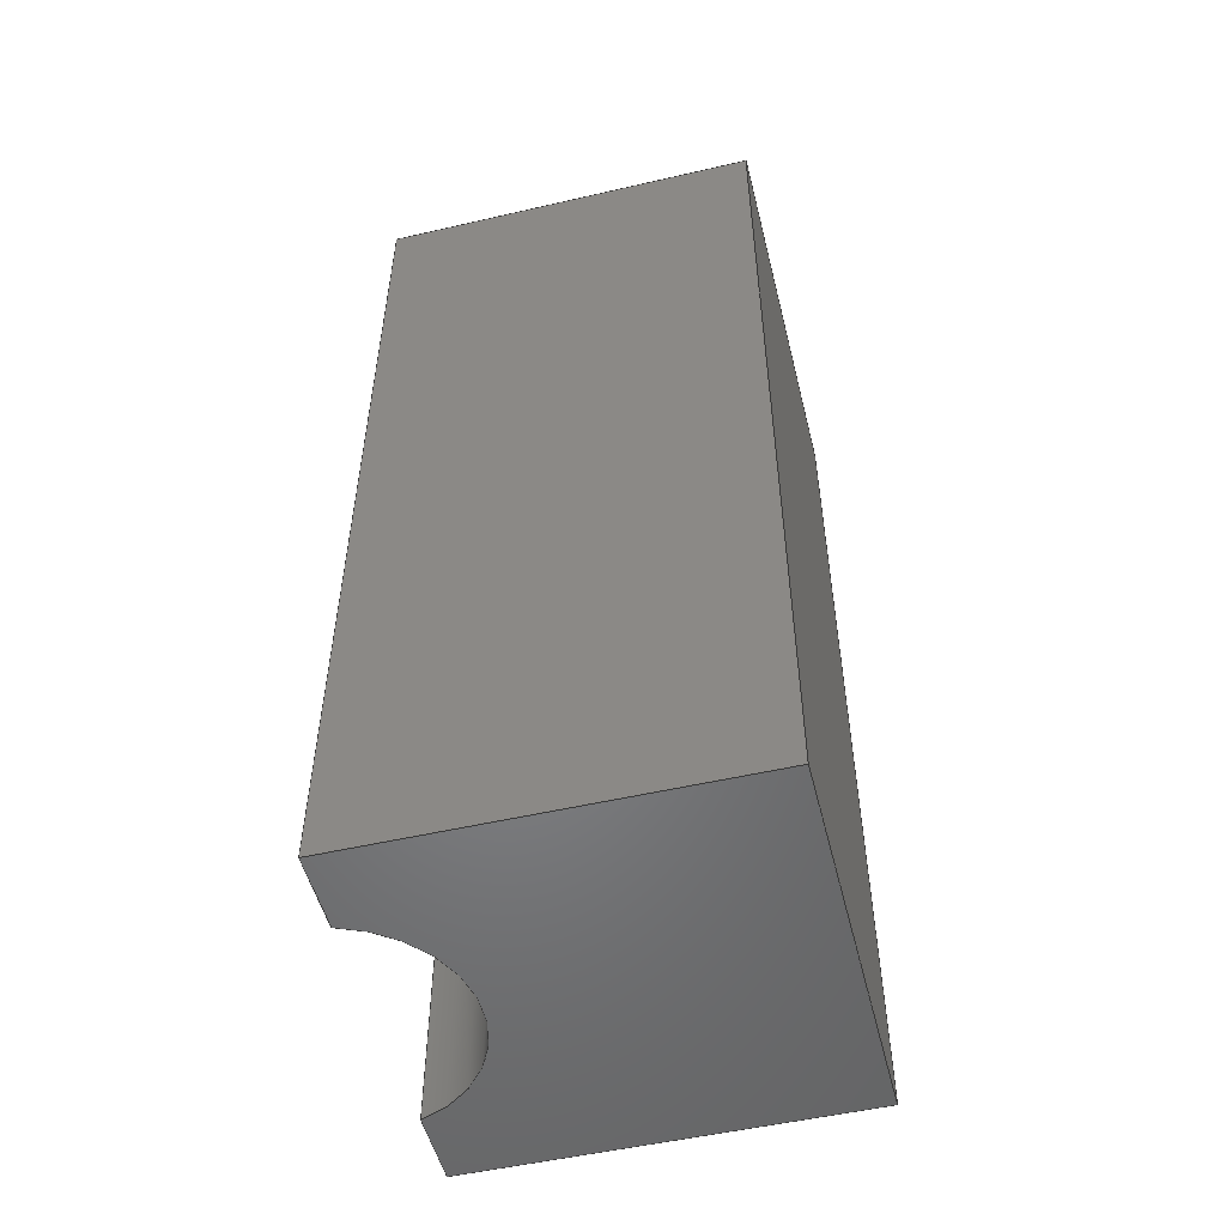
<metadata>
{"format":"step","ext":"step","renderer":"f3d","projection":"perspective","resolution":1024,"background":"white","views":[{"elev":-52.1,"azim":-76.0,"up":"+Z"}]}
</metadata>
<code>
ISO-10303-21;
DATA;
#1=MECHANICAL_DESIGN_GEOMETRIC_PRESENTATION_REPRESENTATION('',(#4),#442);
#2=SHAPE_REPRESENTATION_RELATIONSHIP('SRR','None',#449,#3);
#3=ADVANCED_BREP_SHAPE_REPRESENTATION('',(#5),#441);
#4=STYLED_ITEM('',(#459),#5);
#5=MANIFOLD_SOLID_BREP('Body1',#262);
#6=CYLINDRICAL_SURFACE('',#284,0.6);
#7=CYLINDRICAL_SURFACE('',#286,0.6);
#8=FACE_OUTER_BOUND('',#22,.T.);
#9=FACE_OUTER_BOUND('',#23,.T.);
#10=FACE_OUTER_BOUND('',#24,.T.);
#11=FACE_OUTER_BOUND('',#25,.T.);
#12=FACE_OUTER_BOUND('',#26,.T.);
#13=FACE_OUTER_BOUND('',#27,.T.);
#14=FACE_OUTER_BOUND('',#28,.T.);
#15=FACE_OUTER_BOUND('',#29,.T.);
#16=FACE_OUTER_BOUND('',#30,.T.);
#17=FACE_OUTER_BOUND('',#31,.T.);
#18=FACE_OUTER_BOUND('',#32,.T.);
#19=FACE_OUTER_BOUND('',#33,.T.);
#20=FACE_OUTER_BOUND('',#34,.T.);
#21=FACE_OUTER_BOUND('',#35,.T.);
#22=EDGE_LOOP('',(#164,#165,#166,#167,#168,#169));
#23=EDGE_LOOP('',(#170,#171,#172,#173));
#24=EDGE_LOOP('',(#174,#175,#176,#177,#178,#179));
#25=EDGE_LOOP('',(#180,#181,#182,#183));
#26=EDGE_LOOP('',(#184,#185,#186,#187));
#27=EDGE_LOOP('',(#188,#189,#190,#191,#192,#193,#194,#195));
#28=EDGE_LOOP('',(#196,#197,#198,#199));
#29=EDGE_LOOP('',(#200,#201,#202,#203));
#30=EDGE_LOOP('',(#204,#205,#206,#207,#208,#209));
#31=EDGE_LOOP('',(#210,#211,#212,#213,#214,#215,#216,#217));
#32=EDGE_LOOP('',(#218,#219,#220,#221));
#33=EDGE_LOOP('',(#222,#223,#224,#225,#226,#227));
#34=EDGE_LOOP('',(#228,#229,#230,#231));
#35=EDGE_LOOP('',(#232,#233,#234,#235));
#36=LINE('',#370,#68);
#37=LINE('',#372,#69);
#38=LINE('',#374,#70);
#39=LINE('',#376,#71);
#40=LINE('',#377,#72);
#41=LINE('',#380,#73);
#42=LINE('',#382,#74);
#43=LINE('',#383,#75);
#44=LINE('',#389,#76);
#45=LINE('',#391,#77);
#46=LINE('',#392,#78);
#47=LINE('',#393,#79);
#48=LINE('',#395,#80);
#49=LINE('',#396,#81);
#50=LINE('',#400,#82);
#51=LINE('',#402,#83);
#52=LINE('',#404,#84);
#53=LINE('',#406,#85);
#54=LINE('',#407,#86);
#55=LINE('',#410,#87);
#56=LINE('',#415,#88);
#57=LINE('',#418,#89);
#58=LINE('',#420,#90);
#59=LINE('',#422,#91);
#60=LINE('',#423,#92);
#61=LINE('',#426,#93);
#62=LINE('',#427,#94);
#63=LINE('',#430,#95);
#64=LINE('',#431,#96);
#65=LINE('',#434,#97);
#66=LINE('',#435,#98);
#67=LINE('',#437,#99);
#68=VECTOR('',#300,1);
#69=VECTOR('',#301,1);
#70=VECTOR('',#302,1);
#71=VECTOR('',#303,1);
#72=VECTOR('',#304,1);
#73=VECTOR('',#307,1);
#74=VECTOR('',#308,1);
#75=VECTOR('',#309,1);
#76=VECTOR('',#314,1);
#77=VECTOR('',#315,1);
#78=VECTOR('',#316,1);
#79=VECTOR('',#317,1);
#80=VECTOR('',#320,1);
#81=VECTOR('',#321,1);
#82=VECTOR('',#326,1);
#83=VECTOR('',#327,1);
#84=VECTOR('',#328,1);
#85=VECTOR('',#329,1);
#86=VECTOR('',#330,1);
#87=VECTOR('',#333,1);
#88=VECTOR('',#340,1);
#89=VECTOR('',#343,1);
#90=VECTOR('',#344,1);
#91=VECTOR('',#345,1);
#92=VECTOR('',#346,1);
#93=VECTOR('',#349,1);
#94=VECTOR('',#350,1);
#95=VECTOR('',#353,1);
#96=VECTOR('',#354,1);
#97=VECTOR('',#357,1);
#98=VECTOR('',#358,1);
#99=VECTOR('',#361,1);
#100=CIRCLE('',#277,0.6);
#101=CIRCLE('',#280,0.6);
#102=CIRCLE('',#285,0.6);
#103=CIRCLE('',#287,0.6);
#104=VERTEX_POINT('',#366);
#105=VERTEX_POINT('',#367);
#106=VERTEX_POINT('',#369);
#107=VERTEX_POINT('',#371);
#108=VERTEX_POINT('',#373);
#109=VERTEX_POINT('',#375);
#110=VERTEX_POINT('',#379);
#111=VERTEX_POINT('',#381);
#112=VERTEX_POINT('',#385);
#113=VERTEX_POINT('',#386);
#114=VERTEX_POINT('',#388);
#115=VERTEX_POINT('',#390);
#116=VERTEX_POINT('',#399);
#117=VERTEX_POINT('',#401);
#118=VERTEX_POINT('',#403);
#119=VERTEX_POINT('',#405);
#120=VERTEX_POINT('',#409);
#121=VERTEX_POINT('',#413);
#122=VERTEX_POINT('',#417);
#123=VERTEX_POINT('',#419);
#124=VERTEX_POINT('',#421);
#125=VERTEX_POINT('',#425);
#126=VERTEX_POINT('',#429);
#127=VERTEX_POINT('',#433);
#128=EDGE_CURVE('',#104,#105,#100,.T.);
#129=EDGE_CURVE('',#106,#104,#36,.T.);
#130=EDGE_CURVE('',#106,#107,#37,.T.);
#131=EDGE_CURVE('',#107,#108,#38,.T.);
#132=EDGE_CURVE('',#109,#108,#39,.T.);
#133=EDGE_CURVE('',#105,#109,#40,.T.);
#134=EDGE_CURVE('',#110,#106,#41,.T.);
#135=EDGE_CURVE('',#110,#111,#42,.T.);
#136=EDGE_CURVE('',#111,#107,#43,.T.);
#137=EDGE_CURVE('',#112,#113,#101,.T.);
#138=EDGE_CURVE('',#114,#112,#44,.T.);
#139=EDGE_CURVE('',#114,#115,#45,.T.);
#140=EDGE_CURVE('',#115,#111,#46,.T.);
#141=EDGE_CURVE('',#113,#110,#47,.T.);
#142=EDGE_CURVE('',#109,#114,#48,.T.);
#143=EDGE_CURVE('',#108,#115,#49,.T.);
#144=EDGE_CURVE('',#112,#116,#50,.T.);
#145=EDGE_CURVE('',#116,#117,#51,.T.);
#146=EDGE_CURVE('',#117,#118,#52,.T.);
#147=EDGE_CURVE('',#118,#119,#53,.T.);
#148=EDGE_CURVE('',#119,#105,#54,.T.);
#149=EDGE_CURVE('',#120,#113,#55,.T.);
#150=EDGE_CURVE('',#116,#120,#102,.T.);
#151=EDGE_CURVE('',#121,#119,#103,.T.);
#152=EDGE_CURVE('',#104,#121,#56,.T.);
#153=EDGE_CURVE('',#122,#120,#57,.T.);
#154=EDGE_CURVE('',#123,#122,#58,.T.);
#155=EDGE_CURVE('',#123,#124,#59,.T.);
#156=EDGE_CURVE('',#124,#117,#60,.T.);
#157=EDGE_CURVE('',#121,#125,#61,.T.);
#158=EDGE_CURVE('',#125,#122,#62,.T.);
#159=EDGE_CURVE('',#126,#123,#63,.T.);
#160=EDGE_CURVE('',#126,#125,#64,.T.);
#161=EDGE_CURVE('',#127,#118,#65,.T.);
#162=EDGE_CURVE('',#127,#126,#66,.T.);
#163=EDGE_CURVE('',#124,#127,#67,.T.);
#164=ORIENTED_EDGE('',*,*,#128,.F.);
#165=ORIENTED_EDGE('',*,*,#129,.F.);
#166=ORIENTED_EDGE('',*,*,#130,.T.);
#167=ORIENTED_EDGE('',*,*,#131,.T.);
#168=ORIENTED_EDGE('',*,*,#132,.F.);
#169=ORIENTED_EDGE('',*,*,#133,.F.);
#170=ORIENTED_EDGE('',*,*,#134,.F.);
#171=ORIENTED_EDGE('',*,*,#135,.T.);
#172=ORIENTED_EDGE('',*,*,#136,.T.);
#173=ORIENTED_EDGE('',*,*,#130,.F.);
#174=ORIENTED_EDGE('',*,*,#137,.F.);
#175=ORIENTED_EDGE('',*,*,#138,.F.);
#176=ORIENTED_EDGE('',*,*,#139,.T.);
#177=ORIENTED_EDGE('',*,*,#140,.T.);
#178=ORIENTED_EDGE('',*,*,#135,.F.);
#179=ORIENTED_EDGE('',*,*,#141,.F.);
#180=ORIENTED_EDGE('',*,*,#142,.F.);
#181=ORIENTED_EDGE('',*,*,#132,.T.);
#182=ORIENTED_EDGE('',*,*,#143,.T.);
#183=ORIENTED_EDGE('',*,*,#139,.F.);
#184=ORIENTED_EDGE('',*,*,#143,.F.);
#185=ORIENTED_EDGE('',*,*,#131,.F.);
#186=ORIENTED_EDGE('',*,*,#136,.F.);
#187=ORIENTED_EDGE('',*,*,#140,.F.);
#188=ORIENTED_EDGE('',*,*,#133,.T.);
#189=ORIENTED_EDGE('',*,*,#142,.T.);
#190=ORIENTED_EDGE('',*,*,#138,.T.);
#191=ORIENTED_EDGE('',*,*,#144,.T.);
#192=ORIENTED_EDGE('',*,*,#145,.T.);
#193=ORIENTED_EDGE('',*,*,#146,.T.);
#194=ORIENTED_EDGE('',*,*,#147,.T.);
#195=ORIENTED_EDGE('',*,*,#148,.T.);
#196=ORIENTED_EDGE('',*,*,#137,.T.);
#197=ORIENTED_EDGE('',*,*,#149,.F.);
#198=ORIENTED_EDGE('',*,*,#150,.F.);
#199=ORIENTED_EDGE('',*,*,#144,.F.);
#200=ORIENTED_EDGE('',*,*,#128,.T.);
#201=ORIENTED_EDGE('',*,*,#148,.F.);
#202=ORIENTED_EDGE('',*,*,#151,.F.);
#203=ORIENTED_EDGE('',*,*,#152,.F.);
#204=ORIENTED_EDGE('',*,*,#150,.T.);
#205=ORIENTED_EDGE('',*,*,#153,.F.);
#206=ORIENTED_EDGE('',*,*,#154,.F.);
#207=ORIENTED_EDGE('',*,*,#155,.T.);
#208=ORIENTED_EDGE('',*,*,#156,.T.);
#209=ORIENTED_EDGE('',*,*,#145,.F.);
#210=ORIENTED_EDGE('',*,*,#129,.T.);
#211=ORIENTED_EDGE('',*,*,#152,.T.);
#212=ORIENTED_EDGE('',*,*,#157,.T.);
#213=ORIENTED_EDGE('',*,*,#158,.T.);
#214=ORIENTED_EDGE('',*,*,#153,.T.);
#215=ORIENTED_EDGE('',*,*,#149,.T.);
#216=ORIENTED_EDGE('',*,*,#141,.T.);
#217=ORIENTED_EDGE('',*,*,#134,.T.);
#218=ORIENTED_EDGE('',*,*,#159,.T.);
#219=ORIENTED_EDGE('',*,*,#154,.T.);
#220=ORIENTED_EDGE('',*,*,#158,.F.);
#221=ORIENTED_EDGE('',*,*,#160,.F.);
#222=ORIENTED_EDGE('',*,*,#151,.T.);
#223=ORIENTED_EDGE('',*,*,#147,.F.);
#224=ORIENTED_EDGE('',*,*,#161,.F.);
#225=ORIENTED_EDGE('',*,*,#162,.T.);
#226=ORIENTED_EDGE('',*,*,#160,.T.);
#227=ORIENTED_EDGE('',*,*,#157,.F.);
#228=ORIENTED_EDGE('',*,*,#163,.T.);
#229=ORIENTED_EDGE('',*,*,#161,.T.);
#230=ORIENTED_EDGE('',*,*,#146,.F.);
#231=ORIENTED_EDGE('',*,*,#156,.F.);
#232=ORIENTED_EDGE('',*,*,#163,.F.);
#233=ORIENTED_EDGE('',*,*,#155,.F.);
#234=ORIENTED_EDGE('',*,*,#159,.F.);
#235=ORIENTED_EDGE('',*,*,#162,.F.);
#236=PLANE('',#276);
#237=PLANE('',#278);
#238=PLANE('',#279);
#239=PLANE('',#281);
#240=PLANE('',#282);
#241=PLANE('',#283);
#242=PLANE('',#288);
#243=PLANE('',#289);
#244=PLANE('',#290);
#245=PLANE('',#291);
#246=PLANE('',#292);
#247=PLANE('',#293);
#248=ADVANCED_FACE('',(#8),#236,.F.);
#249=ADVANCED_FACE('',(#9),#237,.F.);
#250=ADVANCED_FACE('',(#10),#238,.F.);
#251=ADVANCED_FACE('',(#11),#239,.F.);
#252=ADVANCED_FACE('',(#12),#240,.F.);
#253=ADVANCED_FACE('',(#13),#241,.T.);
#254=ADVANCED_FACE('',(#14),#6,.F.);
#255=ADVANCED_FACE('',(#15),#7,.F.);
#256=ADVANCED_FACE('',(#16),#242,.T.);
#257=ADVANCED_FACE('',(#17),#243,.T.);
#258=ADVANCED_FACE('',(#18),#244,.T.);
#259=ADVANCED_FACE('',(#19),#245,.T.);
#260=ADVANCED_FACE('',(#20),#246,.T.);
#261=ADVANCED_FACE('',(#21),#247,.F.);
#262=CLOSED_SHELL('',(#248,#249,#250,#251,#252,#253,#254,#255,#256,#257,
#258,#259,#260,#261));
#263=DERIVED_UNIT_ELEMENT(#265,1);
#264=DERIVED_UNIT_ELEMENT(#444,3);
#265=(
MASS_UNIT()
NAMED_UNIT(*)
SI_UNIT(.KILO.,.GRAM.)
);
#266=DERIVED_UNIT((#263,#264));
#267=MEASURE_REPRESENTATION_ITEM('density measure',
POSITIVE_RATIO_MEASURE(7850),#266);
#268=PROPERTY_DEFINITION_REPRESENTATION(#273,#270);
#269=PROPERTY_DEFINITION_REPRESENTATION(#274,#271);
#270=REPRESENTATION('material name',(#272),#441);
#271=REPRESENTATION('density',(#267),#441);
#272=DESCRIPTIVE_REPRESENTATION_ITEM('Steel','Steel');
#273=PROPERTY_DEFINITION('material property','material name',#451);
#274=PROPERTY_DEFINITION('material property','density of part',#451);
#275=AXIS2_PLACEMENT_3D('placement',#364,#294,#295);
#276=AXIS2_PLACEMENT_3D('',#365,#296,#297);
#277=AXIS2_PLACEMENT_3D('',#368,#298,#299);
#278=AXIS2_PLACEMENT_3D('',#378,#305,#306);
#279=AXIS2_PLACEMENT_3D('',#384,#310,#311);
#280=AXIS2_PLACEMENT_3D('',#387,#312,#313);
#281=AXIS2_PLACEMENT_3D('',#394,#318,#319);
#282=AXIS2_PLACEMENT_3D('',#397,#322,#323);
#283=AXIS2_PLACEMENT_3D('',#398,#324,#325);
#284=AXIS2_PLACEMENT_3D('',#408,#331,#332);
#285=AXIS2_PLACEMENT_3D('',#411,#334,#335);
#286=AXIS2_PLACEMENT_3D('',#412,#336,#337);
#287=AXIS2_PLACEMENT_3D('',#414,#338,#339);
#288=AXIS2_PLACEMENT_3D('',#416,#341,#342);
#289=AXIS2_PLACEMENT_3D('',#424,#347,#348);
#290=AXIS2_PLACEMENT_3D('',#428,#351,#352);
#291=AXIS2_PLACEMENT_3D('',#432,#355,#356);
#292=AXIS2_PLACEMENT_3D('',#436,#359,#360);
#293=AXIS2_PLACEMENT_3D('',#438,#362,#363);
#294=DIRECTION('axis',(0,0,1));
#295=DIRECTION('refdir',(1,0,0));
#296=DIRECTION('center_axis',(0,0,-1));
#297=DIRECTION('ref_axis',(1,0,0));
#298=DIRECTION('center_axis',(0,0,1));
#299=DIRECTION('ref_axis',(1,0,0));
#300=DIRECTION('',(1,0,0));
#301=DIRECTION('',(0,-1,0));
#302=DIRECTION('',(1,0,0));
#303=DIRECTION('',(0,-1,0));
#304=DIRECTION('',(1,0,0));
#305=DIRECTION('center_axis',(-1,0,0));
#306=DIRECTION('ref_axis',(0,0,-1));
#307=DIRECTION('',(0,0,-1));
#308=DIRECTION('',(0,-1,0));
#309=DIRECTION('',(0,0,-1));
#310=DIRECTION('center_axis',(0,0,1));
#311=DIRECTION('ref_axis',(-1,0,0));
#312=DIRECTION('center_axis',(0,0,-1));
#313=DIRECTION('ref_axis',(1,0,0));
#314=DIRECTION('',(-1,0,0));
#315=DIRECTION('',(0,-1,0));
#316=DIRECTION('',(-1,0,0));
#317=DIRECTION('',(-1,0,0));
#318=DIRECTION('center_axis',(1,0,0));
#319=DIRECTION('ref_axis',(0,0,1));
#320=DIRECTION('',(0,0,1));
#321=DIRECTION('',(0,0,1));
#322=DIRECTION('center_axis',(0,-1,0));
#323=DIRECTION('ref_axis',(0,0,-1));
#324=DIRECTION('center_axis',(0,1,0));
#325=DIRECTION('ref_axis',(0,0,1));
#326=DIRECTION('',(0,0,1));
#327=DIRECTION('',(1,0,0));
#328=DIRECTION('',(0,0,-1));
#329=DIRECTION('',(-1,0,0));
#330=DIRECTION('',(0,0,1));
#331=DIRECTION('center_axis',(0,0,-1));
#332=DIRECTION('ref_axis',(1,0,0));
#333=DIRECTION('',(0,0,-1));
#334=DIRECTION('center_axis',(0,0,-1));
#335=DIRECTION('ref_axis',(1,0,0));
#336=DIRECTION('center_axis',(0,0,-1));
#337=DIRECTION('ref_axis',(1,0,0));
#338=DIRECTION('center_axis',(0,0,1));
#339=DIRECTION('ref_axis',(1,0,0));
#340=DIRECTION('',(0,0,-1));
#341=DIRECTION('center_axis',(0,0,1));
#342=DIRECTION('ref_axis',(1,0,0));
#343=DIRECTION('',(1,0,0));
#344=DIRECTION('',(0,1,0));
#345=DIRECTION('',(1,0,0));
#346=DIRECTION('',(0,1,0));
#347=DIRECTION('center_axis',(0,1,0));
#348=DIRECTION('ref_axis',(0,0,1));
#349=DIRECTION('',(-1,0,0));
#350=DIRECTION('',(0,0,1));
#351=DIRECTION('center_axis',(-1,0,0));
#352=DIRECTION('ref_axis',(0,0,1));
#353=DIRECTION('',(0,0,1));
#354=DIRECTION('',(0,1,0));
#355=DIRECTION('center_axis',(0,0,-1));
#356=DIRECTION('ref_axis',(-1,0,0));
#357=DIRECTION('',(0,1,0));
#358=DIRECTION('',(-1,0,0));
#359=DIRECTION('center_axis',(1,0,0));
#360=DIRECTION('ref_axis',(0,0,-1));
#361=DIRECTION('',(0,0,-1));
#362=DIRECTION('center_axis',(0,1,0));
#363=DIRECTION('ref_axis',(1,0,0));
#364=CARTESIAN_POINT('',(0,0,0));
#365=CARTESIAN_POINT('Origin',(-0.7,1.9,-1.1));
#366=CARTESIAN_POINT('',(-0.5754,1.9,-1.1));
#367=CARTESIAN_POINT('',(0.5754,1.9,-1.1));
#368=CARTESIAN_POINT('Origin',(0,2.07,-1.1));
#369=CARTESIAN_POINT('',(-0.7,1.9,-1.1));
#370=CARTESIAN_POINT('',(-0.35,1.9,-1.1));
#371=CARTESIAN_POINT('',(-0.7,1.1,-1.1));
#372=CARTESIAN_POINT('',(-0.7,1.9,-1.1));
#373=CARTESIAN_POINT('',(0.7,1.1,-1.1));
#374=CARTESIAN_POINT('',(0.7,1.1,-1.1));
#375=CARTESIAN_POINT('',(0.7,1.9,-1.1));
#376=CARTESIAN_POINT('',(0.7,1.9,-1.1));
#377=CARTESIAN_POINT('',(-0.35,1.9,-1.1));
#378=CARTESIAN_POINT('Origin',(-0.7,1.9,1.1));
#379=CARTESIAN_POINT('',(-0.7,1.9,1.1));
#380=CARTESIAN_POINT('',(-0.7,1.9,0.55));
#381=CARTESIAN_POINT('',(-0.7,1.1,1.1));
#382=CARTESIAN_POINT('',(-0.7,1.9,1.1));
#383=CARTESIAN_POINT('',(-0.7,1.1,-1.1));
#384=CARTESIAN_POINT('Origin',(0.7,1.9,1.1));
#385=CARTESIAN_POINT('',(0.5754,1.9,1.1));
#386=CARTESIAN_POINT('',(-0.5754,1.9,1.1));
#387=CARTESIAN_POINT('Origin',(0,2.07,1.1));
#388=CARTESIAN_POINT('',(0.7,1.9,1.1));
#389=CARTESIAN_POINT('',(0.35,1.9,1.1));
#390=CARTESIAN_POINT('',(0.7,1.1,1.1));
#391=CARTESIAN_POINT('',(0.7,1.9,1.1));
#392=CARTESIAN_POINT('',(-0.7,1.1,1.1));
#393=CARTESIAN_POINT('',(0.35,1.9,1.1));
#394=CARTESIAN_POINT('Origin',(0.7,1.9,-1.1));
#395=CARTESIAN_POINT('',(0.7,1.9,-0.55));
#396=CARTESIAN_POINT('',(0.7,1.1,1.1));
#397=CARTESIAN_POINT('Origin',(0,1.1,0));
#398=CARTESIAN_POINT('Origin',(0,1.9,0));
#399=CARTESIAN_POINT('',(0.5754,1.9,2.35));
#400=CARTESIAN_POINT('',(0.5754,1.9,2.35));
#401=CARTESIAN_POINT('',(0.95,1.9,2.35));
#402=CARTESIAN_POINT('',(-0.95,1.9,2.35));
#403=CARTESIAN_POINT('',(0.95,1.9,-2.35));
#404=CARTESIAN_POINT('',(0.95,1.9,2.35));
#405=CARTESIAN_POINT('',(0.5754,1.9,-2.35));
#406=CARTESIAN_POINT('',(0.95,1.9,-2.35));
#407=CARTESIAN_POINT('',(0.5754,1.9,2.35));
#408=CARTESIAN_POINT('Origin',(0,2.07,2.35));
#409=CARTESIAN_POINT('',(-0.5754,1.9,2.35));
#410=CARTESIAN_POINT('',(-0.5754,1.9,2.35));
#411=CARTESIAN_POINT('Origin',(0,2.07,2.35));
#412=CARTESIAN_POINT('Origin',(0,2.07,2.35));
#413=CARTESIAN_POINT('',(-0.5754,1.9,-2.35));
#414=CARTESIAN_POINT('Origin',(0,2.07,-2.35));
#415=CARTESIAN_POINT('',(-0.5754,1.9,2.35));
#416=CARTESIAN_POINT('Origin',(-0.95,0,2.35));
#417=CARTESIAN_POINT('',(-0.95,1.9,2.35));
#418=CARTESIAN_POINT('',(-0.95,1.9,2.35));
#419=CARTESIAN_POINT('',(-0.95,0,2.35));
#420=CARTESIAN_POINT('',(-0.95,0,2.35));
#421=CARTESIAN_POINT('',(0.95,0,2.35));
#422=CARTESIAN_POINT('',(-0.95,0,2.35));
#423=CARTESIAN_POINT('',(0.95,0,2.35));
#424=CARTESIAN_POINT('Origin',(0,1.9,0));
#425=CARTESIAN_POINT('',(-0.95,1.9,-2.35));
#426=CARTESIAN_POINT('',(0.95,1.9,-2.35));
#427=CARTESIAN_POINT('',(-0.95,1.9,-2.35));
#428=CARTESIAN_POINT('Origin',(-0.95,0,-2.35));
#429=CARTESIAN_POINT('',(-0.95,0,-2.35));
#430=CARTESIAN_POINT('',(-0.95,0,-2.35));
#431=CARTESIAN_POINT('',(-0.95,0,-2.35));
#432=CARTESIAN_POINT('Origin',(0.95,0,-2.35));
#433=CARTESIAN_POINT('',(0.95,0,-2.35));
#434=CARTESIAN_POINT('',(0.95,0,-2.35));
#435=CARTESIAN_POINT('',(0.95,0,-2.35));
#436=CARTESIAN_POINT('Origin',(0.95,0,2.35));
#437=CARTESIAN_POINT('',(0.95,0,2.35));
#438=CARTESIAN_POINT('Origin',(0,0,0));
#439=UNCERTAINTY_MEASURE_WITH_UNIT(LENGTH_MEASURE(0.001),#443,
'DISTANCE_ACCURACY_VALUE',
'Maximum model space distance between geometric entities at asserted c
onnectivities');
#440=UNCERTAINTY_MEASURE_WITH_UNIT(LENGTH_MEASURE(0.001),#443,
'DISTANCE_ACCURACY_VALUE',
'Maximum model space distance between geometric entities at asserted c
onnectivities');
#441=(
GEOMETRIC_REPRESENTATION_CONTEXT(3)
GLOBAL_UNCERTAINTY_ASSIGNED_CONTEXT((#439))
GLOBAL_UNIT_ASSIGNED_CONTEXT((#443,#445,#446))
REPRESENTATION_CONTEXT('','3D')
);
#442=(
GEOMETRIC_REPRESENTATION_CONTEXT(3)
GLOBAL_UNCERTAINTY_ASSIGNED_CONTEXT((#440))
GLOBAL_UNIT_ASSIGNED_CONTEXT((#443,#445,#446))
REPRESENTATION_CONTEXT('','3D')
);
#443=(
LENGTH_UNIT()
NAMED_UNIT(*)
SI_UNIT(.CENTI.,.METRE.)
);
#444=(
LENGTH_UNIT()
NAMED_UNIT(*)
SI_UNIT($,.METRE.)
);
#445=(
NAMED_UNIT(*)
PLANE_ANGLE_UNIT()
SI_UNIT($,.RADIAN.)
);
#446=(
NAMED_UNIT(*)
SI_UNIT($,.STERADIAN.)
SOLID_ANGLE_UNIT()
);
#447=SHAPE_DEFINITION_REPRESENTATION(#448,#449);
#448=PRODUCT_DEFINITION_SHAPE('',$,#451);
#449=SHAPE_REPRESENTATION('',(#275),#441);
#450=PRODUCT_DEFINITION_CONTEXT('part definition',#455,'design');
#451=PRODUCT_DEFINITION('BSE037-1','BSE037-1 v1',#452,#450);
#452=PRODUCT_DEFINITION_FORMATION('',$,#457);
#453=PRODUCT_RELATED_PRODUCT_CATEGORY('BSE037-1 v1','BSE037-1 v1',(#457));
#454=APPLICATION_PROTOCOL_DEFINITION('international standard',
'automotive_design',2009,#455);
#455=APPLICATION_CONTEXT(
'Core Data for Automotive Mechanical Design Process');
#456=PRODUCT_CONTEXT('part definition',#455,'mechanical');
#457=PRODUCT('BSE037-1','BSE037-1 v1',$,(#456));
#458=PRESENTATION_STYLE_ASSIGNMENT((#460));
#459=PRESENTATION_STYLE_ASSIGNMENT((#461));
#460=SURFACE_STYLE_USAGE(.BOTH.,#462);
#461=SURFACE_STYLE_USAGE(.BOTH.,#463);
#462=SURFACE_SIDE_STYLE('',(#464));
#463=SURFACE_SIDE_STYLE('',(#465));
#464=SURFACE_STYLE_FILL_AREA(#466);
#465=SURFACE_STYLE_FILL_AREA(#467);
#466=FILL_AREA_STYLE('Steel - Satin',(#468));
#467=FILL_AREA_STYLE('Brass - Polished',(#469));
#468=FILL_AREA_STYLE_COLOUR('Steel - Satin',#470);
#469=FILL_AREA_STYLE_COLOUR('Brass - Polished',#471);
#470=COLOUR_RGB('Steel - Satin',0.6275,0.6275,0.6275);
#471=COLOUR_RGB('Brass - Polished',0.9529,0.7961,
0.4863);
ENDSEC;
END-ISO-10303-21;

</code>
